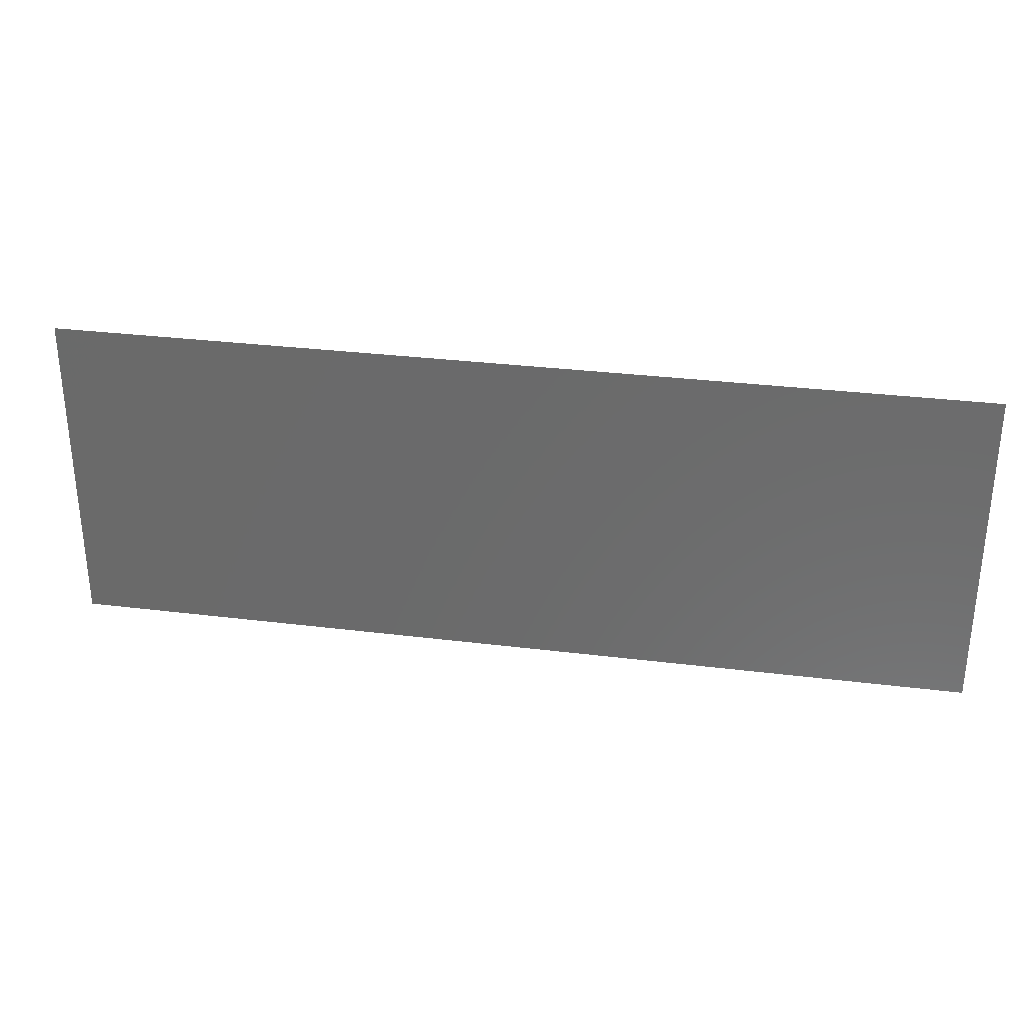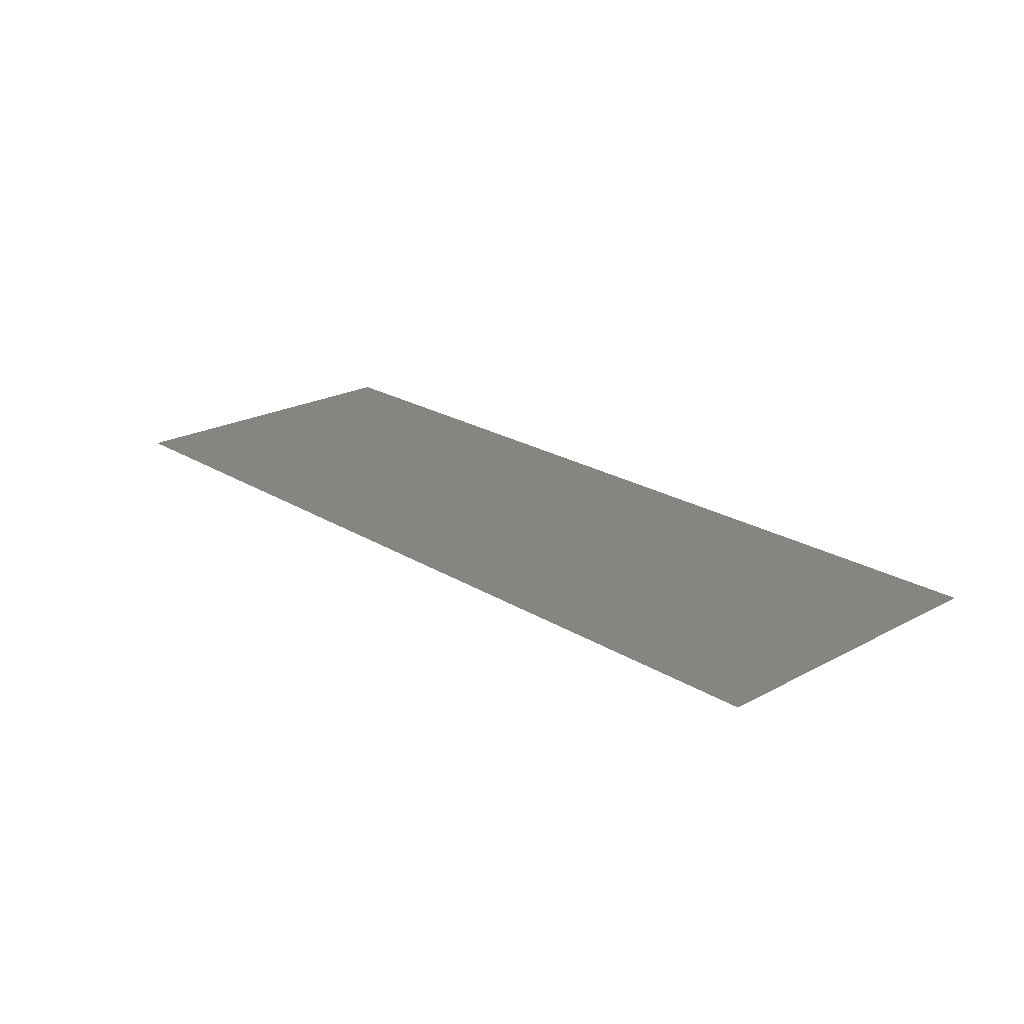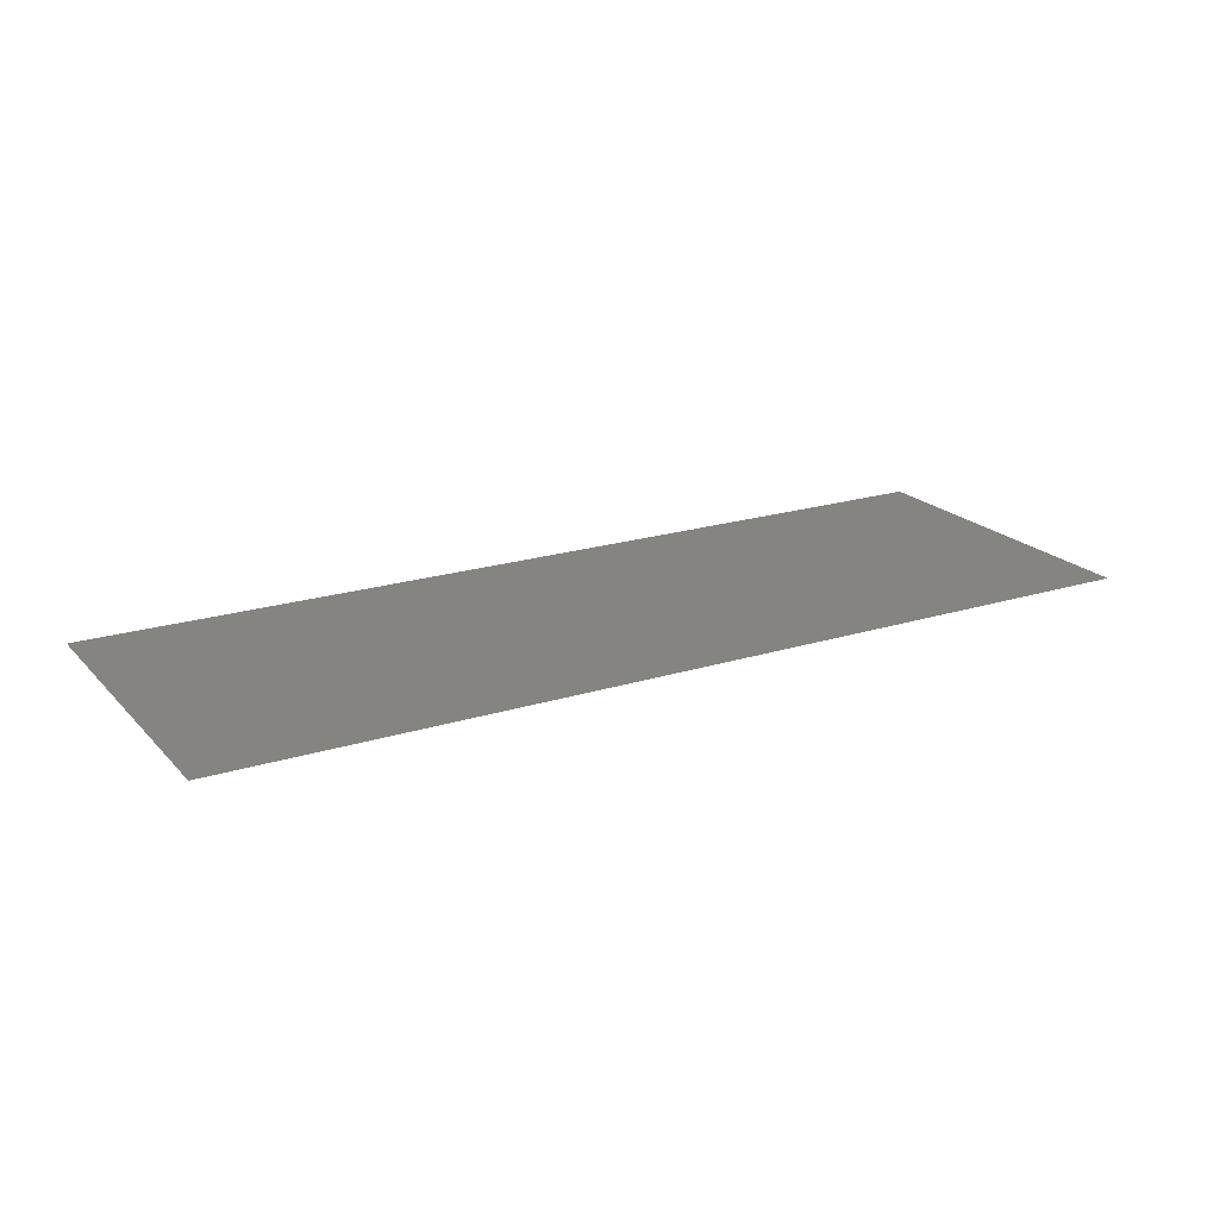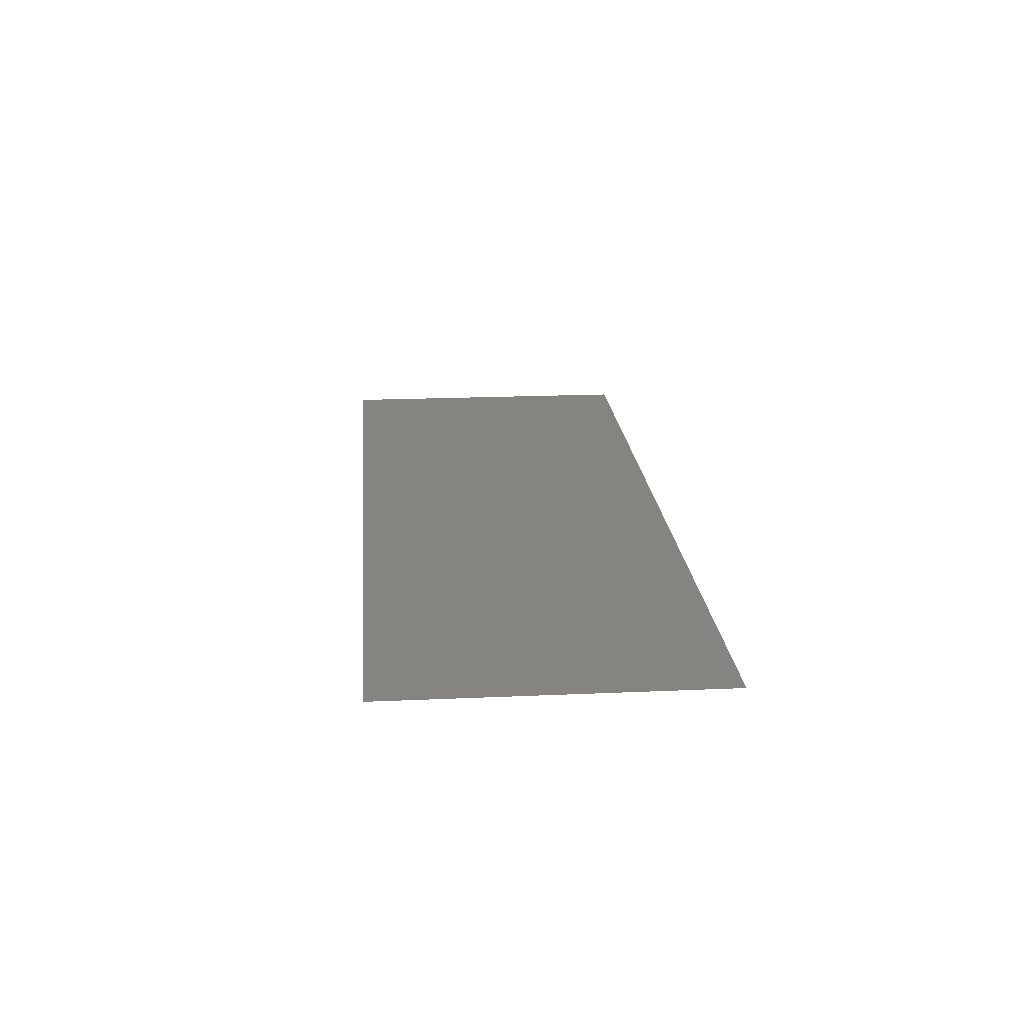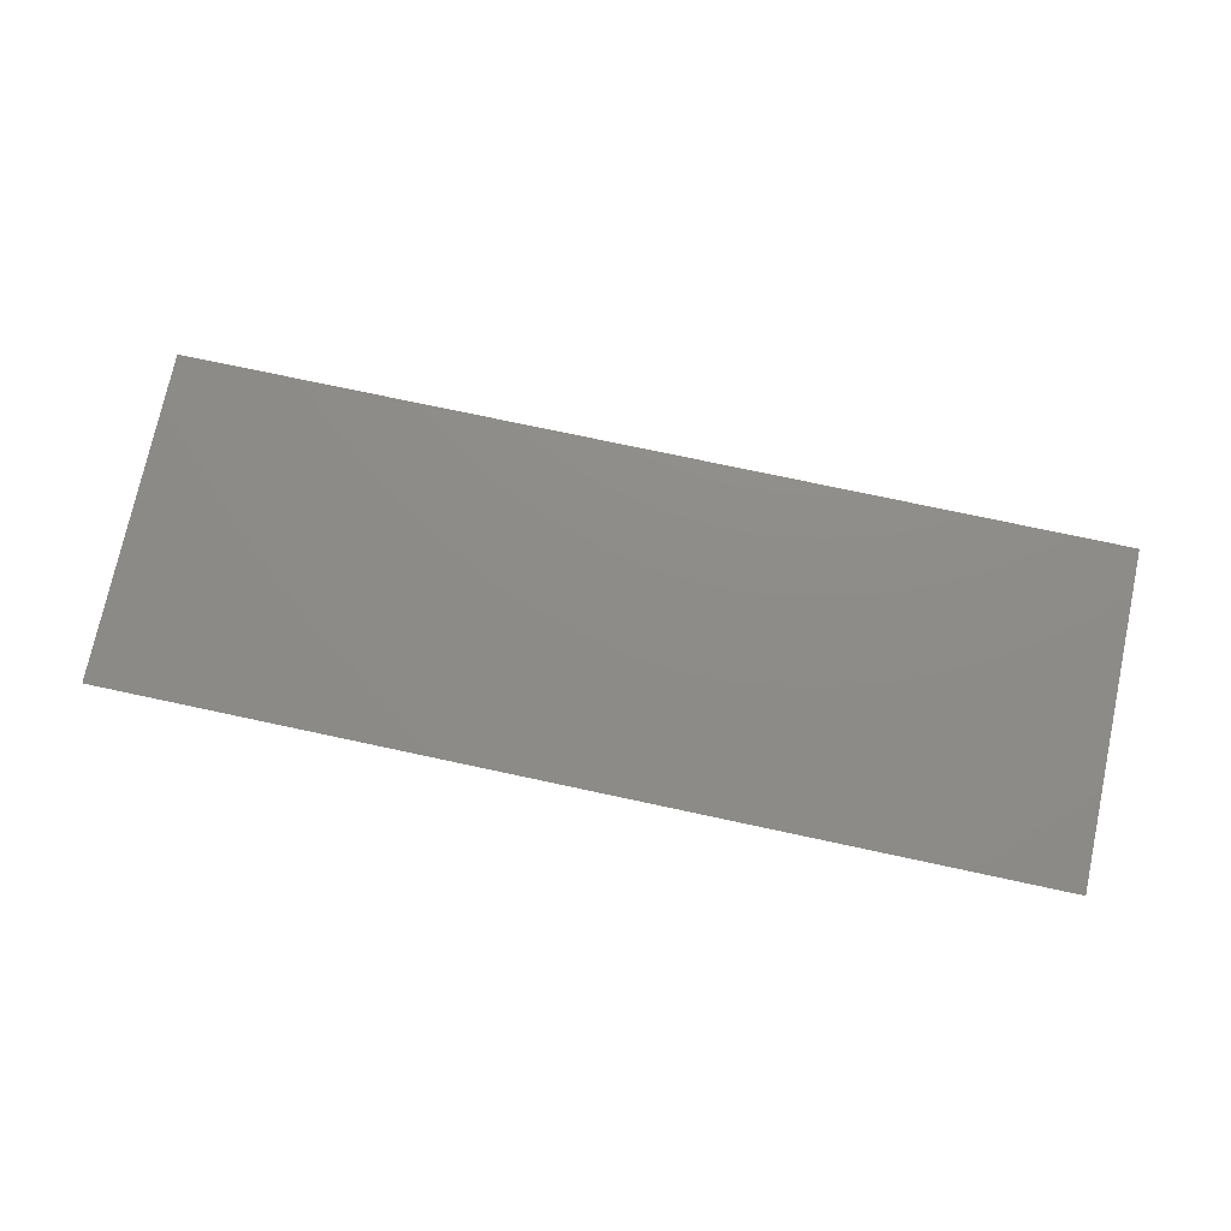
<metadata>
{"format":"stl","ext":"stl","renderer":"f3d","projection":"perspective","resolution":1024,"background":"white","views":[{"elev":31.0,"azim":-169.9,"up":"+Y"},{"elev":22.0,"azim":-133.0,"up":"+Z"},{"elev":20.4,"azim":-29.8,"up":"+Z"},{"elev":19.8,"azim":-94.7,"up":"+Z"},{"elev":74.9,"azim":-167.9,"up":"+Z"}]}
</metadata>
<code>
# stl→obj: 4 verts, 2 faces
v 3.725 1.572 5.1
v 3.225 1.572 5.1
v 3.725 1.75 5.1
v 3.225 1.75 5.1
f 1 2 3
f 3 2 4

</code>
